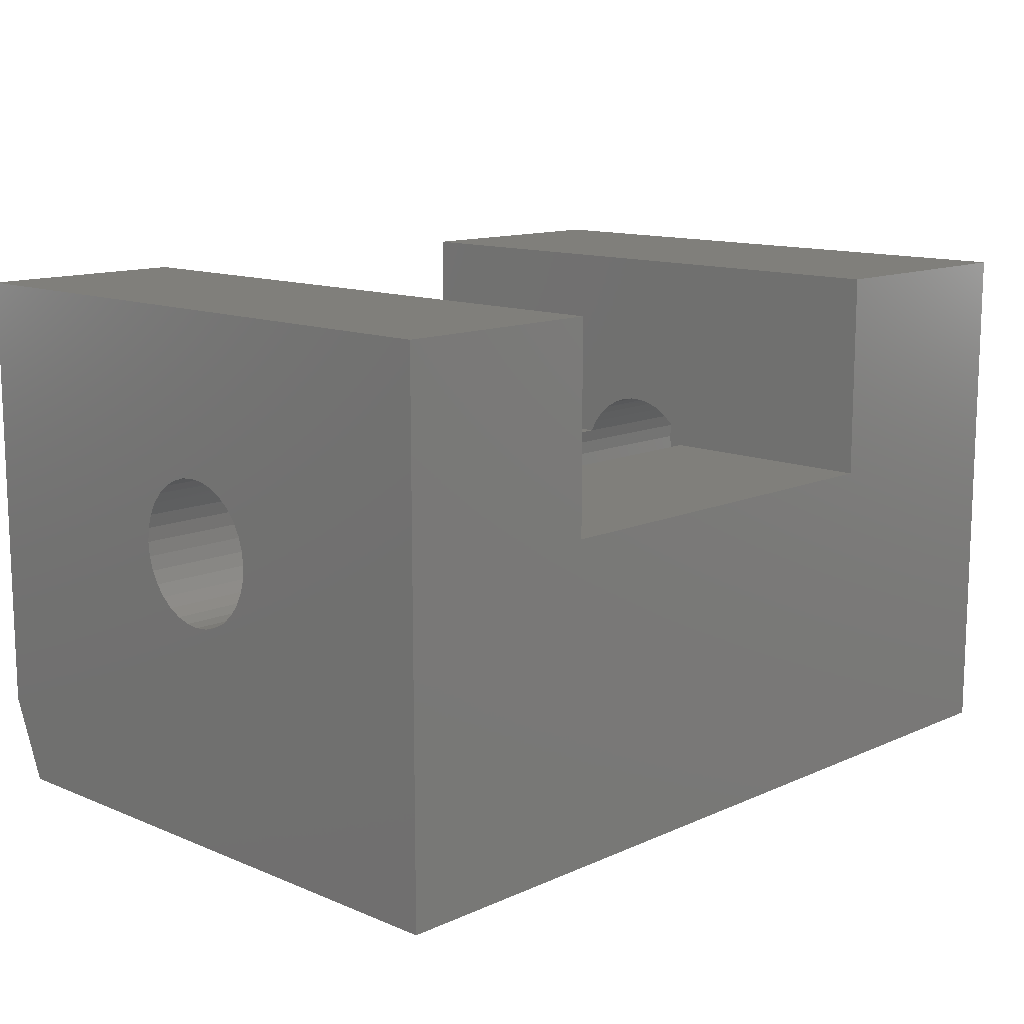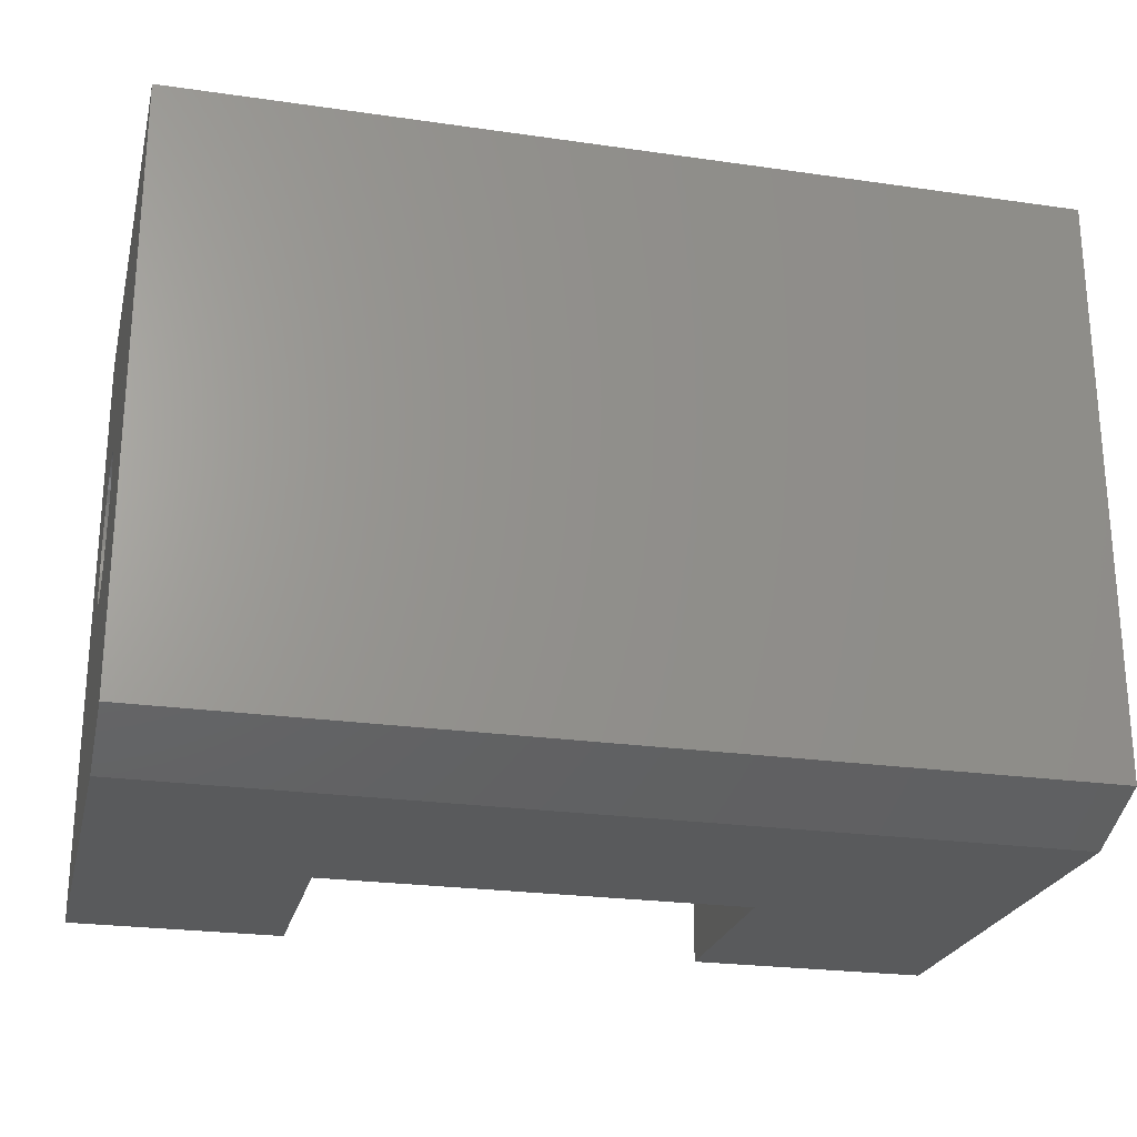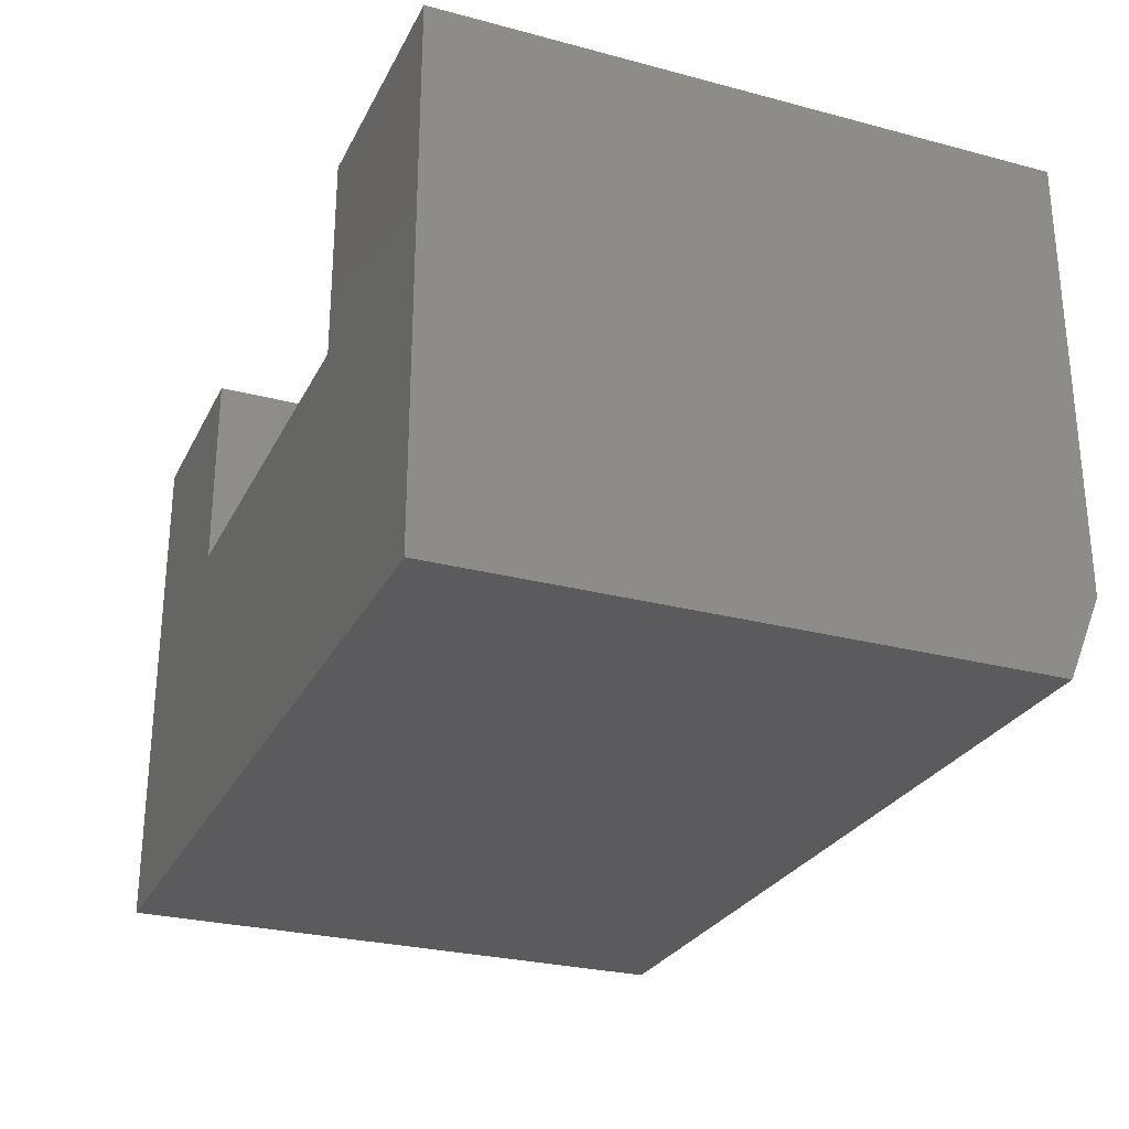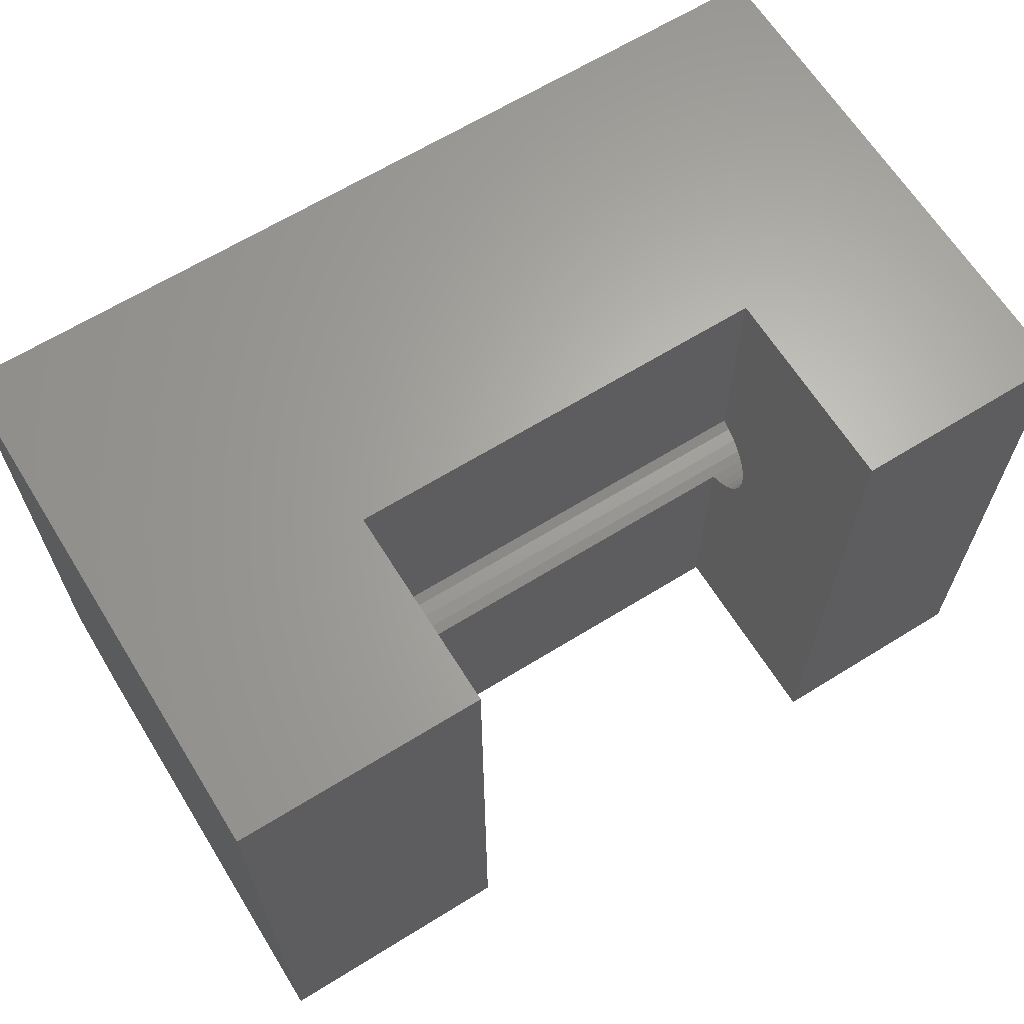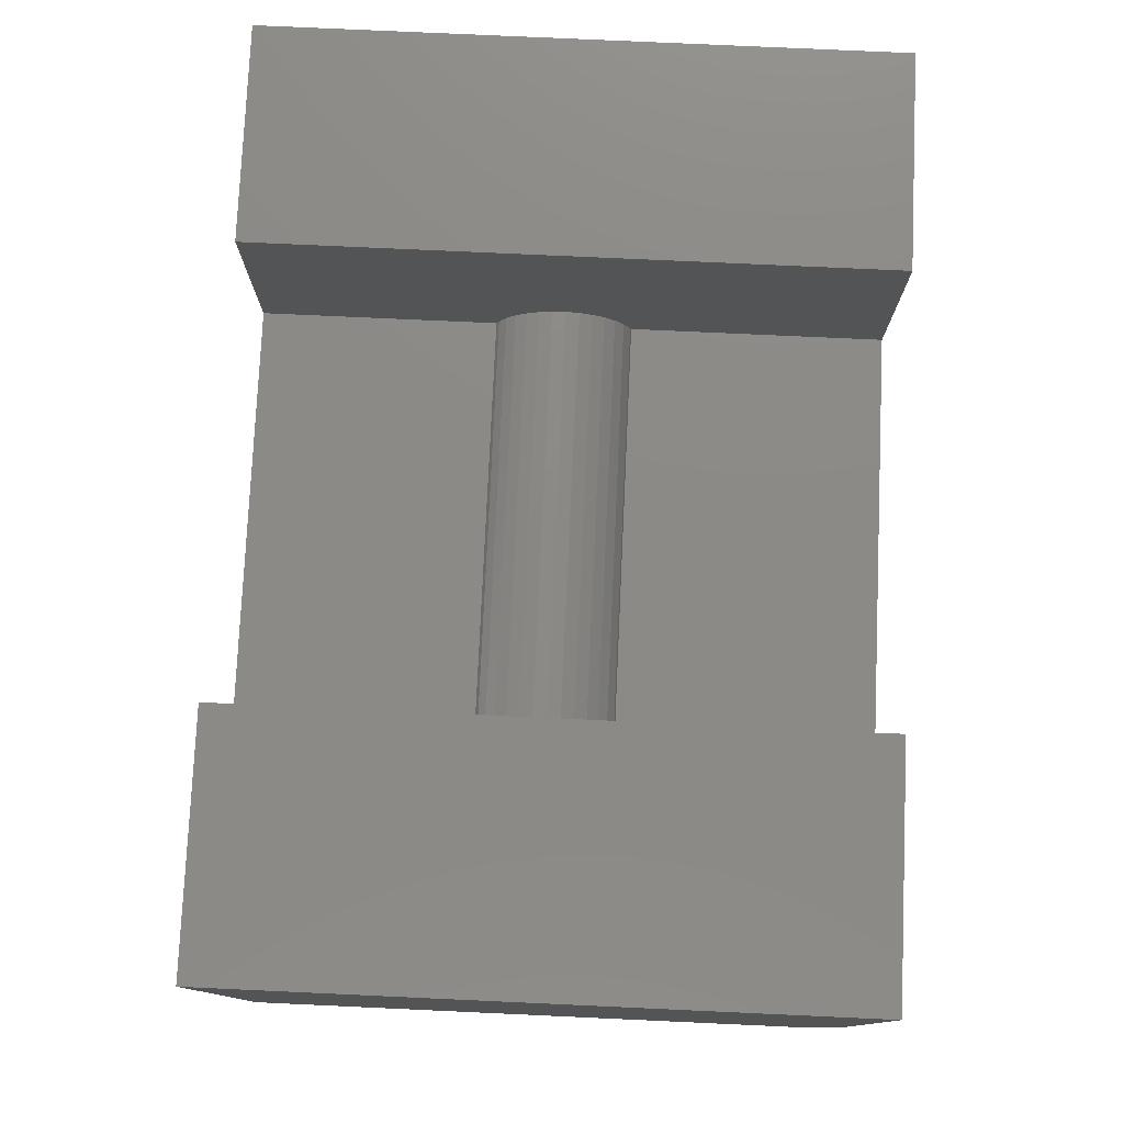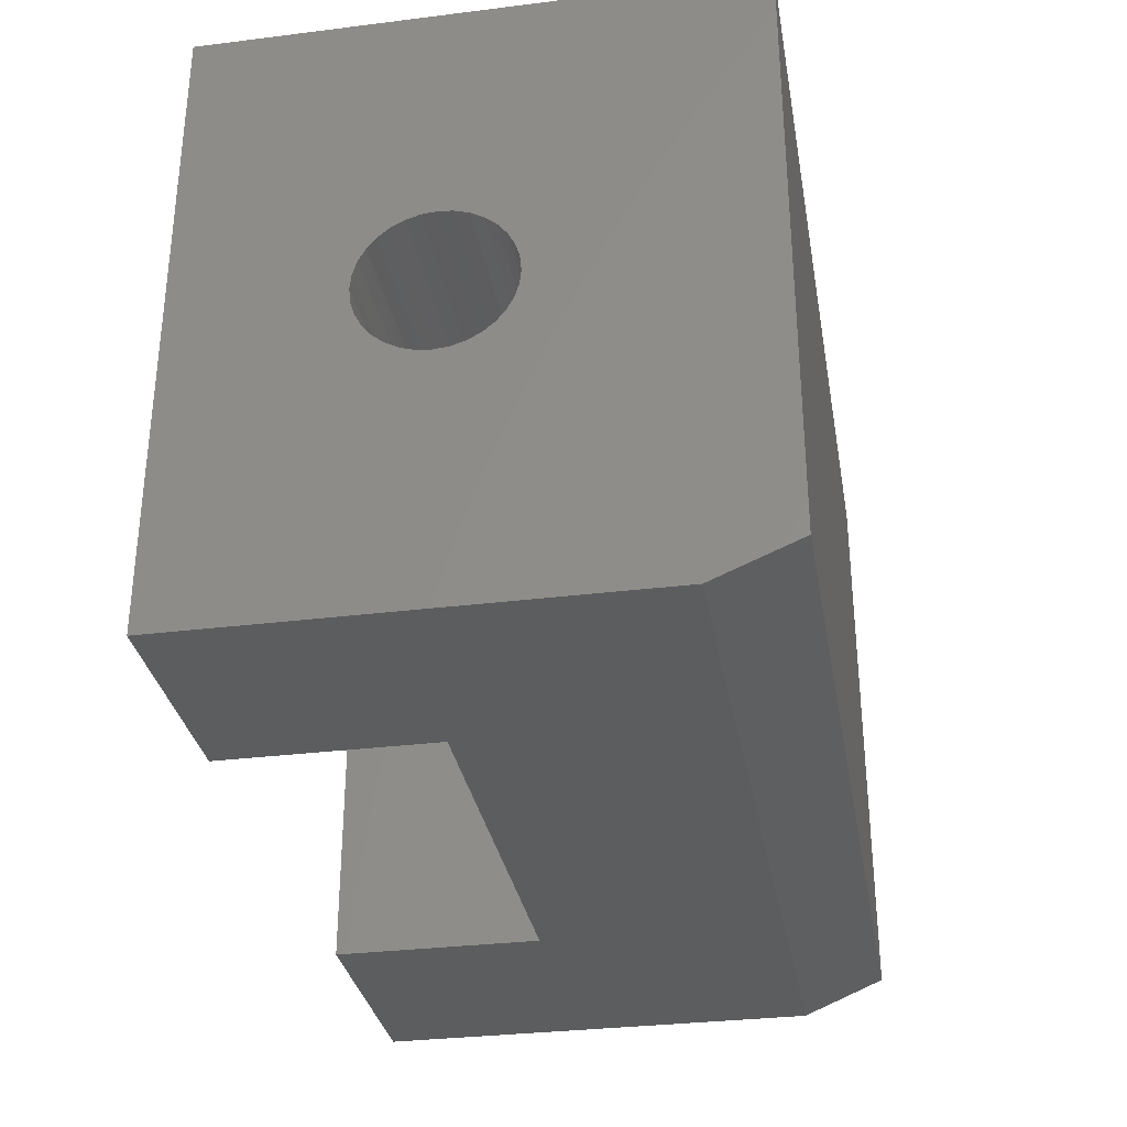
<metadata>
{"format":"stl","ext":"stl","renderer":"f3d","projection":"perspective","resolution":1024,"background":"white","views":[{"elev":12.5,"azim":134.0,"up":"+Z"},{"elev":-24.1,"azim":166.6,"up":"+Y"},{"elev":-27.2,"azim":-112.2,"up":"+Z"},{"elev":64.8,"azim":-31.9,"up":"+Y"},{"elev":77.8,"azim":-87.4,"up":"+Z"},{"elev":-32.0,"azim":99.9,"up":"+Y"}]}
</metadata>
<code>
# stl→obj: 112 verts, 224 faces
v 0.3447 0.07985 0.3359
v -0.1406 0.07826 0.3521
v -0.5547 0.07985 0.3359
v -0.5547 0.07826 0.3521
v -0.5547 -0.08434 0.3521
v -0.1406 -0.08434 0.3521
v -0.5547 -0.08594 0.3359
v 0.3447 -0.08594 0.3359
v 0.3447 -0.08434 0.3521
v -0.3828 -0.06364 0.3925
v -0.3828 -0.07289 0.3806
v -0.5547 -0.07197 0.382
v -0.5547 -0.06166 0.3946
v -0.3828 -0.05239 0.4025
v -0.5547 -0.0491 0.4049
v -0.3828 -0.03951 0.4104
v -0.5547 -0.03477 0.4125
v -0.3828 -0.02542 0.4158
v -0.5547 -0.01921 0.4172
v -0.3828 -0.01058 0.4185
v -0.5547 -0.003043 0.4188
v -0.3828 0.004498 0.4185
v -0.5547 0.01313 0.4172
v -0.3828 0.01933 0.4158
v -0.5547 0.02868 0.4125
v -0.3828 0.03342 0.4104
v -0.5547 0.04301 0.4049
v -0.3828 0.04631 0.4025
v -0.5547 0.05557 0.3946
v -0.3828 0.05756 0.3925
v -0.5547 0.06588 0.382
v -0.3828 0.0668 0.3806
v -0.5547 0.07354 0.3677
v 0.3447 -0.07963 0.3677
v 0.3447 -0.07197 0.382
v 0.1016 -0.07289 0.3806
v 0.1016 -0.06364 0.3925
v 0.3447 -0.06166 0.3946
v 0.1016 -0.05239 0.4025
v 0.3447 -0.0491 0.4049
v 0.1016 -0.03951 0.4104
v 0.3447 -0.03477 0.4125
v 0.1016 -0.02542 0.4158
v 0.3447 -0.01921 0.4172
v 0.1016 -0.01058 0.4185
v 0.3447 -0.003043 0.4188
v 0.1016 0.004498 0.4185
v 0.3447 0.01313 0.4172
v 0.1016 0.01933 0.4158
v 0.3447 0.02868 0.4125
v 0.1016 0.03342 0.4104
v 0.3447 0.04301 0.4049
v 0.1016 0.04631 0.4025
v 0.3447 0.05557 0.3946
v 0.1016 0.05756 0.3925
v 0.3447 0.06588 0.382
v 0.3447 0.07826 0.3521
v 0.3447 0.07354 0.3677
v 0.1016 0.07374 0.3672
v -0.3828 -0.07982 0.3672
v -0.5547 -0.07963 0.3677
v 0.1016 -0.07982 0.3672
v -0.3828 0.07374 0.3672
v 0.1016 0.0668 0.3806
v -0.5547 -0.003043 0.253
v 0.3447 0.01313 0.2546
v -0.5547 0.01313 0.2546
v 0.3447 0.02868 0.2594
v -0.5547 0.02868 0.2594
v 0.3447 0.04301 0.267
v -0.5547 0.04301 0.267
v 0.3447 0.05557 0.2773
v -0.5547 0.05557 0.2773
v 0.3447 0.06588 0.2899
v -0.5547 0.06588 0.2899
v 0.3447 0.07354 0.3042
v -0.5547 0.07354 0.3042
v 0.3447 0.07826 0.3198
v -0.5547 0.07826 0.3198
v 0.3447 -0.003043 0.253
v -0.5547 -0.01921 0.2546
v 0.3447 -0.01921 0.2546
v -0.5547 -0.03477 0.2594
v 0.3447 -0.03477 0.2594
v -0.5547 -0.0491 0.267
v 0.3447 -0.0491 0.267
v -0.5547 -0.06166 0.2773
v 0.3447 -0.06166 0.2773
v -0.5547 -0.07197 0.2899
v 0.3447 -0.07197 0.2899
v -0.5547 -0.07963 0.3042
v 0.3447 -0.07963 0.3042
v -0.5547 -0.08434 0.3198
v 0.3447 -0.08434 0.3198
v 0.3447 0.3396 0.6016
v 0.3447 -0.365 0.6016
v 0.3447 0.3396 0
v 0.3447 -0.326 0
v 0.3447 -0.365 0.09375
v -0.3828 -0.365 0.3672
v 0.1016 -0.365 0.3672
v -0.3828 0.3396 0.3672
v 0.1016 0.3396 0.3672
v 0.1016 -0.365 0.6017
v 0.1016 0.3396 0.6017
v -0.3828 -0.365 0.6016
v -0.3828 0.3396 0.6016
v -0.6619 0.3396 0.6016
v -0.6619 0.3396 0
v -0.6619 -0.365 0.6016
v -0.6619 -0.365 0.09375
v -0.6619 -0.326 0
f 1 2 3
f 2 4 3
f 5 6 7
f 6 8 7
f 6 9 8
f 10 11 12
f 13 10 12
f 14 10 13
f 15 14 13
f 16 14 15
f 17 16 15
f 18 16 17
f 19 18 17
f 20 18 19
f 21 20 19
f 22 20 21
f 23 22 21
f 23 24 22
f 24 23 25
f 25 26 24
f 26 25 27
f 27 28 26
f 28 27 29
f 29 30 28
f 30 29 31
f 31 32 30
f 4 2 33
f 34 9 6
f 35 36 37
f 37 38 35
f 38 37 39
f 39 40 38
f 40 39 41
f 41 42 40
f 42 41 43
f 43 44 42
f 44 43 45
f 45 46 44
f 47 46 45
f 48 46 47
f 49 48 47
f 50 48 49
f 51 50 49
f 52 50 51
f 53 52 51
f 54 52 53
f 55 54 53
f 56 54 55
f 57 58 59
f 60 6 5
f 60 5 61
f 60 61 12
f 60 12 11
f 62 36 35
f 62 35 34
f 62 34 6
f 62 6 60
f 1 57 2
f 2 57 59
f 2 59 63
f 2 63 33
f 33 63 32
f 33 32 31
f 55 64 56
f 56 64 59
f 56 59 58
f 65 66 67
f 67 66 68
f 67 68 69
f 69 68 70
f 69 70 71
f 71 70 72
f 71 72 73
f 73 72 74
f 73 74 75
f 75 74 76
f 75 76 77
f 77 76 78
f 77 78 79
f 79 78 1
f 79 1 3
f 66 65 80
f 80 65 81
f 80 81 82
f 82 81 83
f 82 83 84
f 84 83 85
f 84 85 86
f 86 85 87
f 86 87 88
f 88 87 89
f 88 89 90
f 90 89 91
f 90 91 92
f 92 91 93
f 92 93 94
f 94 93 7
f 94 7 8
f 95 96 44
f 95 44 46
f 95 46 48
f 95 48 50
f 95 50 52
f 95 52 54
f 95 54 56
f 95 56 58
f 95 58 57
f 95 57 1
f 95 1 97
f 98 80 82
f 98 82 84
f 98 84 86
f 98 86 88
f 98 88 90
f 98 90 92
f 98 92 94
f 98 94 8
f 98 8 96
f 98 96 99
f 97 1 78
f 97 78 76
f 97 76 74
f 97 74 72
f 97 72 70
f 97 70 68
f 97 68 66
f 97 66 80
f 97 80 98
f 96 8 9
f 96 9 34
f 96 34 35
f 96 35 38
f 96 38 40
f 96 40 42
f 96 42 44
f 100 101 60
f 60 101 62
f 63 59 102
f 102 59 103
f 104 43 41
f 104 41 39
f 104 39 37
f 104 37 36
f 104 36 62
f 104 62 101
f 105 103 59
f 105 59 64
f 105 64 55
f 105 55 53
f 105 53 51
f 105 51 49
f 105 49 47
f 105 47 45
f 105 45 43
f 105 43 104
f 106 100 60
f 106 60 11
f 106 11 10
f 106 10 14
f 106 14 16
f 106 16 18
f 107 106 18
f 107 18 20
f 107 20 22
f 107 22 24
f 107 24 26
f 107 26 28
f 107 28 30
f 107 30 32
f 107 32 63
f 107 63 102
f 19 23 21
f 23 19 17
f 23 17 25
f 25 17 15
f 25 15 27
f 27 15 13
f 27 13 29
f 73 85 71
f 71 85 83
f 71 83 69
f 69 83 81
f 69 81 67
f 67 81 65
f 29 13 31
f 31 13 12
f 31 12 33
f 33 12 61
f 33 61 4
f 4 61 5
f 4 5 3
f 3 5 7
f 3 7 79
f 79 7 93
f 79 93 77
f 77 93 91
f 77 91 75
f 75 91 89
f 75 89 73
f 73 89 87
f 73 87 85
f 108 107 109
f 109 107 102
f 109 102 97
f 97 102 103
f 97 103 95
f 95 103 105
f 110 106 108
f 108 106 107
f 104 96 105
f 105 96 95
f 96 104 99
f 99 104 101
f 99 101 111
f 111 101 100
f 111 100 110
f 110 100 106
f 112 109 98
f 98 109 97
f 108 109 110
f 110 109 112
f 110 112 111
f 111 112 99
f 99 112 98

</code>
